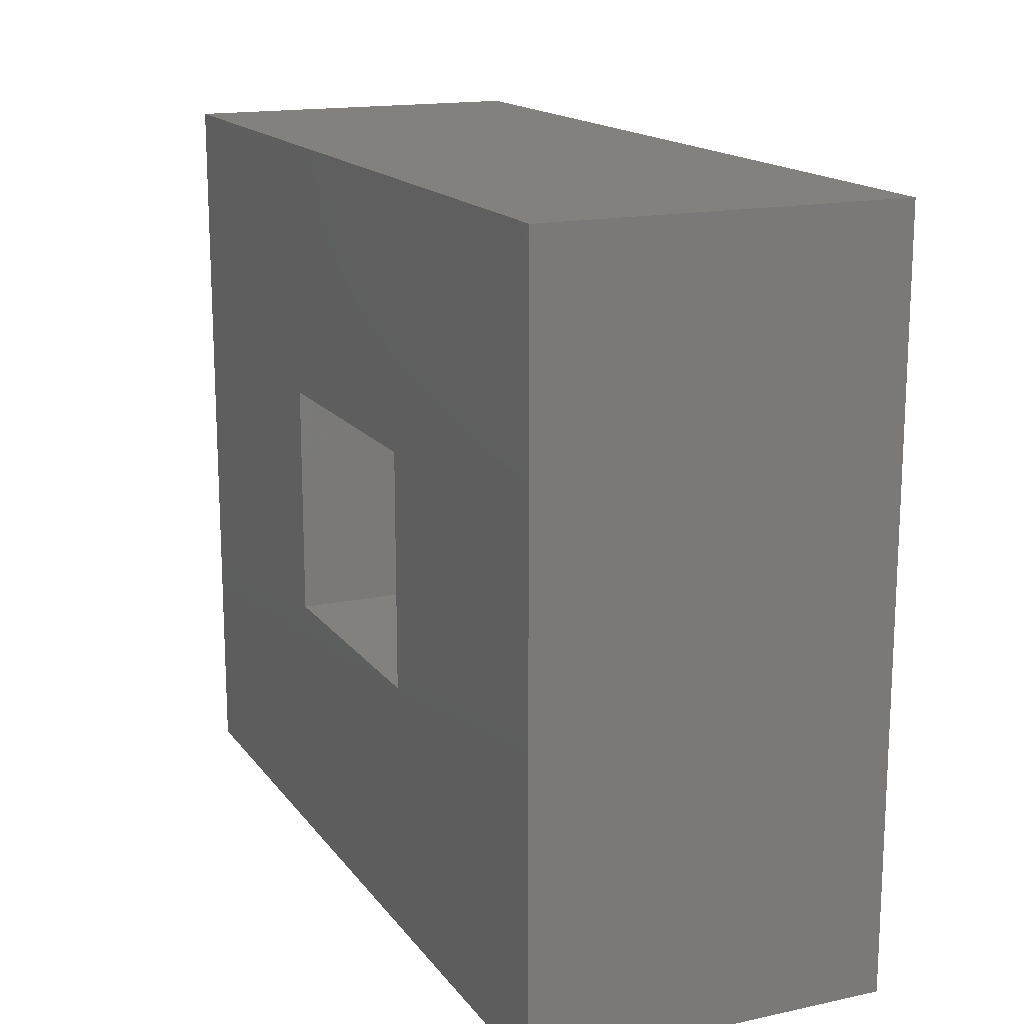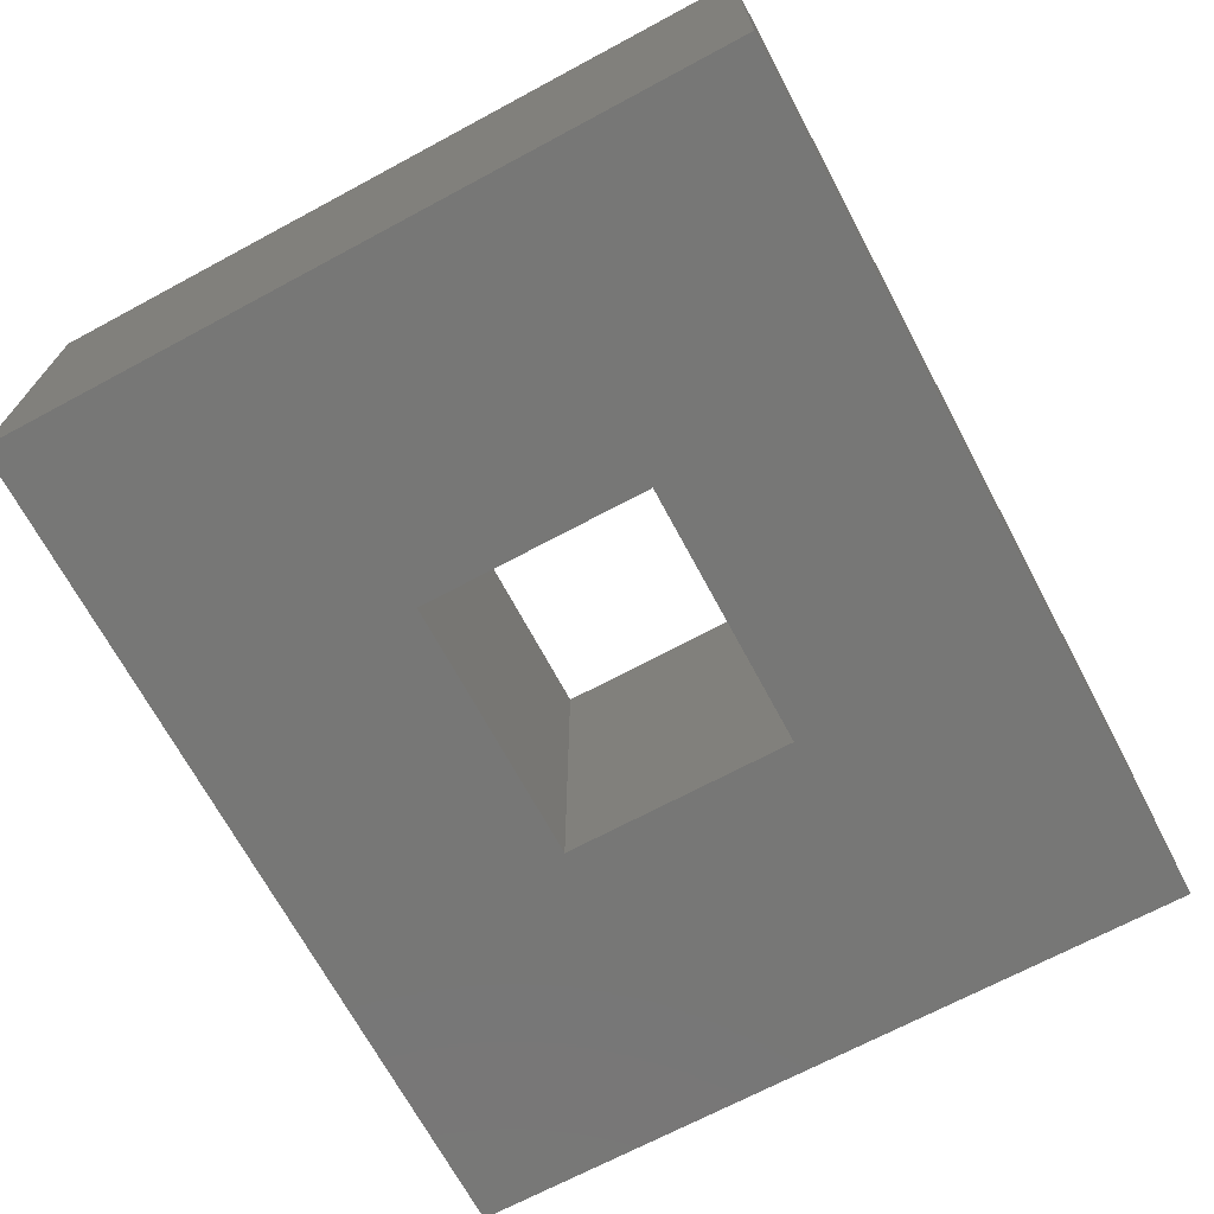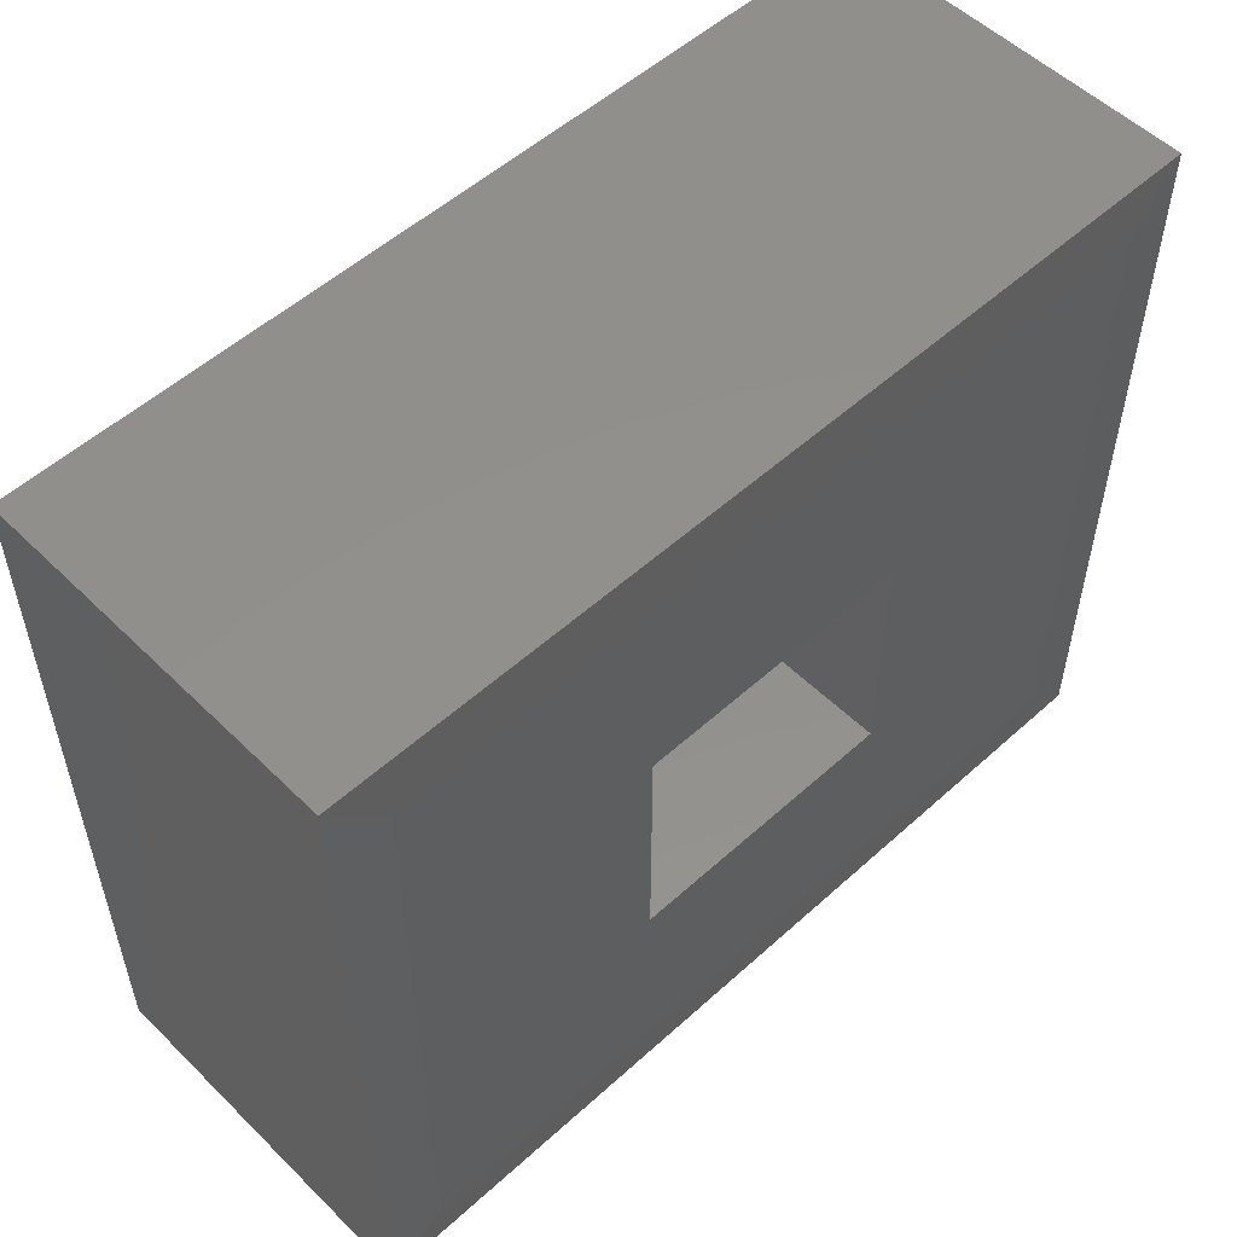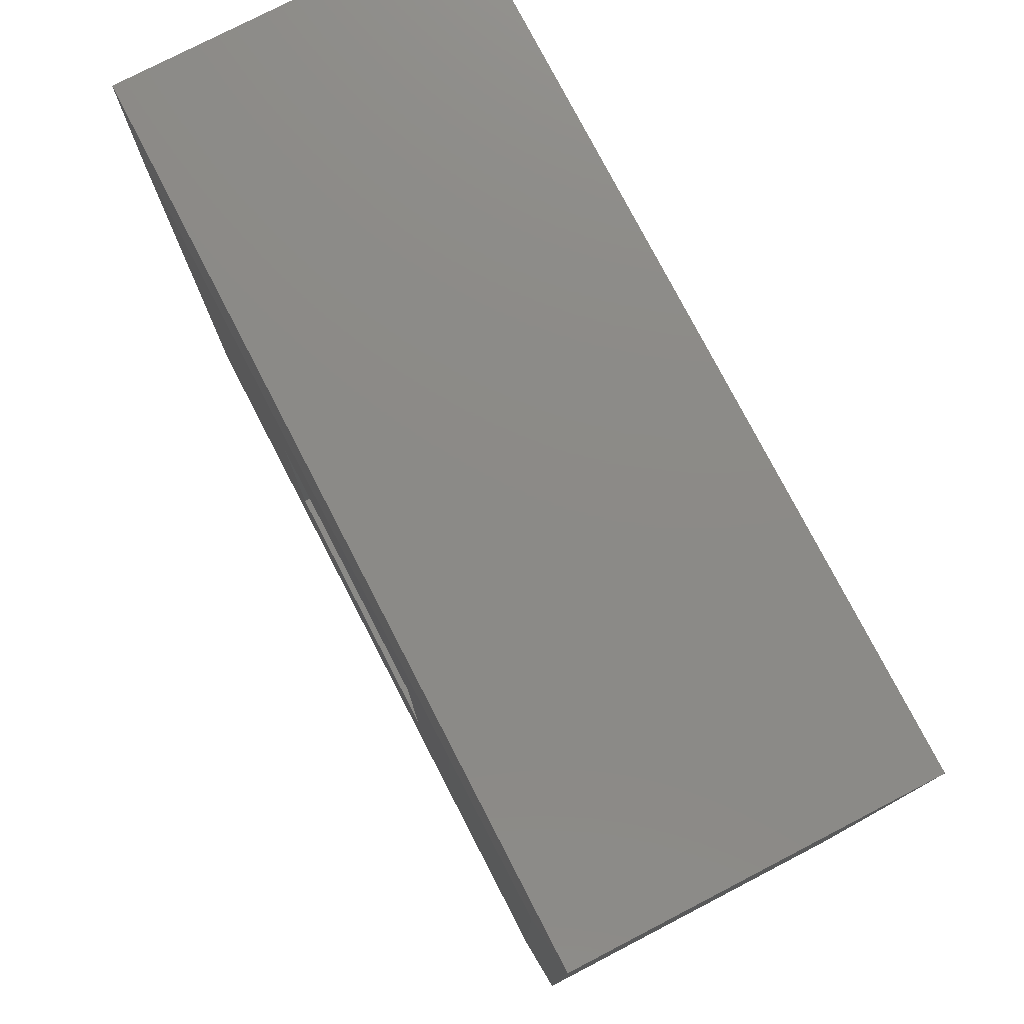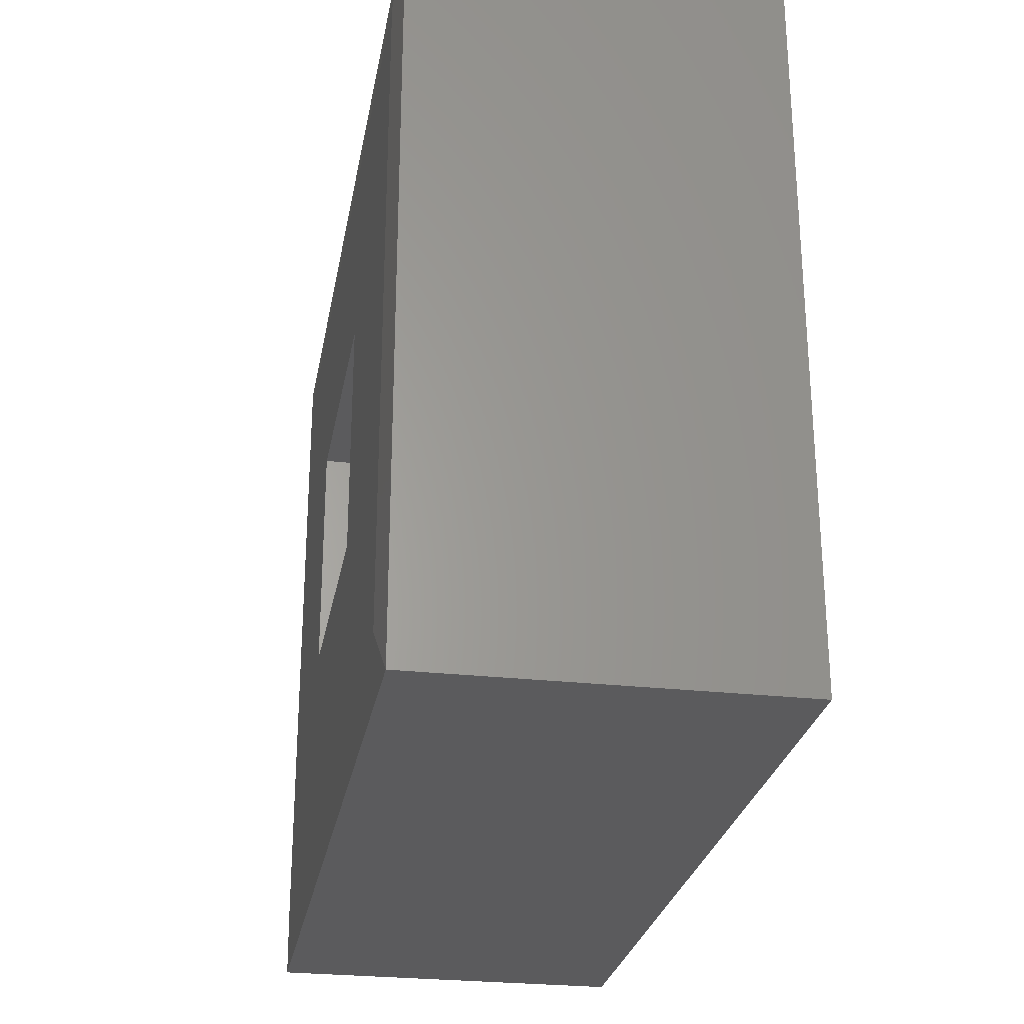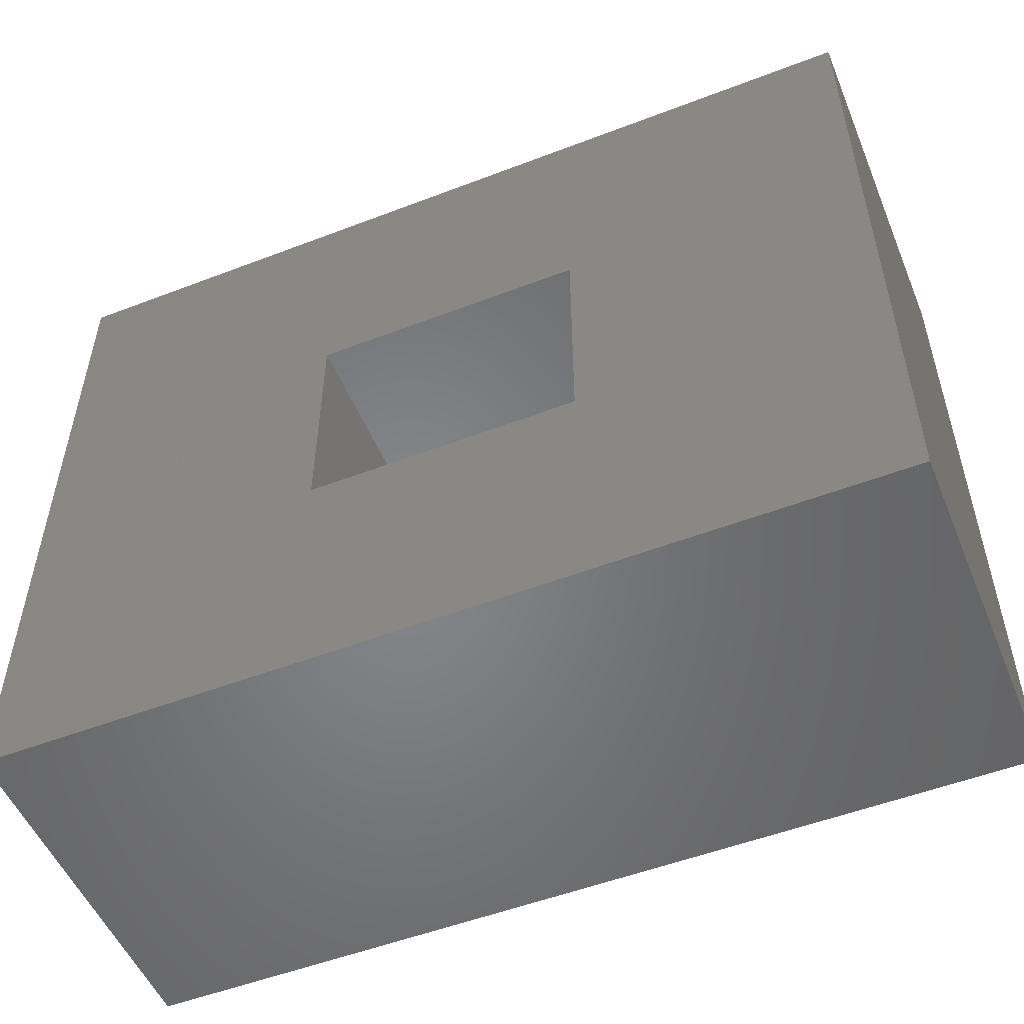
<metadata>
{"format":"stl","ext":"stl","renderer":"f3d","projection":"perspective","resolution":1024,"background":"white","views":[{"elev":16.0,"azim":-114.0,"up":"+Y"},{"elev":-69.5,"azim":-61.8,"up":"+Z"},{"elev":53.6,"azim":-43.9,"up":"+Y"},{"elev":77.4,"azim":62.6,"up":"+Y"},{"elev":-26.8,"azim":80.0,"up":"+Y"},{"elev":-52.6,"azim":-157.6,"up":"+Y"}]}
</metadata>
<code>
# stl→obj: 20 verts, 40 faces
v -0.75 0.6303 0
v -0.2344 -0.2031 0
v -0.75 -0.6328 0
v 0.2266 -0.2031 0
v 0.75 -0.6328 0
v -0.2344 0.1947 0
v 0.75 0.6303 0
v 0.2266 0.1947 0
v 0.6562 -0.5391 0.6172
v 0.2266 -0.2031 0.6172
v -0.6562 -0.5391 0.6172
v -0.2344 -0.2031 0.6172
v -0.6562 0.5366 0.6172
v -0.2344 0.1947 0.6172
v 0.6562 0.5366 0.6172
v 0.2266 0.1947 0.6172
v -0.75 0.6303 0.6094
v -0.75 -0.6328 0.6094
v 0.75 0.6303 0.6094
v 0.75 -0.6328 0.6094
f 1 2 3
f 3 2 4
f 3 4 5
f 2 1 6
f 6 1 7
f 6 7 8
f 8 7 5
f 8 5 4
f 9 10 11
f 11 10 12
f 11 12 13
f 13 12 14
f 13 14 15
f 15 14 16
f 15 16 9
f 9 16 10
f 6 14 2
f 2 14 12
f 8 16 6
f 6 16 14
f 4 10 8
f 8 10 16
f 2 12 4
f 4 12 10
f 17 1 18
f 18 1 3
f 19 7 17
f 17 7 1
f 20 5 19
f 19 5 7
f 18 3 20
f 20 3 5
f 19 17 15
f 15 17 13
f 20 19 9
f 9 19 15
f 18 20 11
f 11 20 9
f 17 18 13
f 13 18 11

</code>
